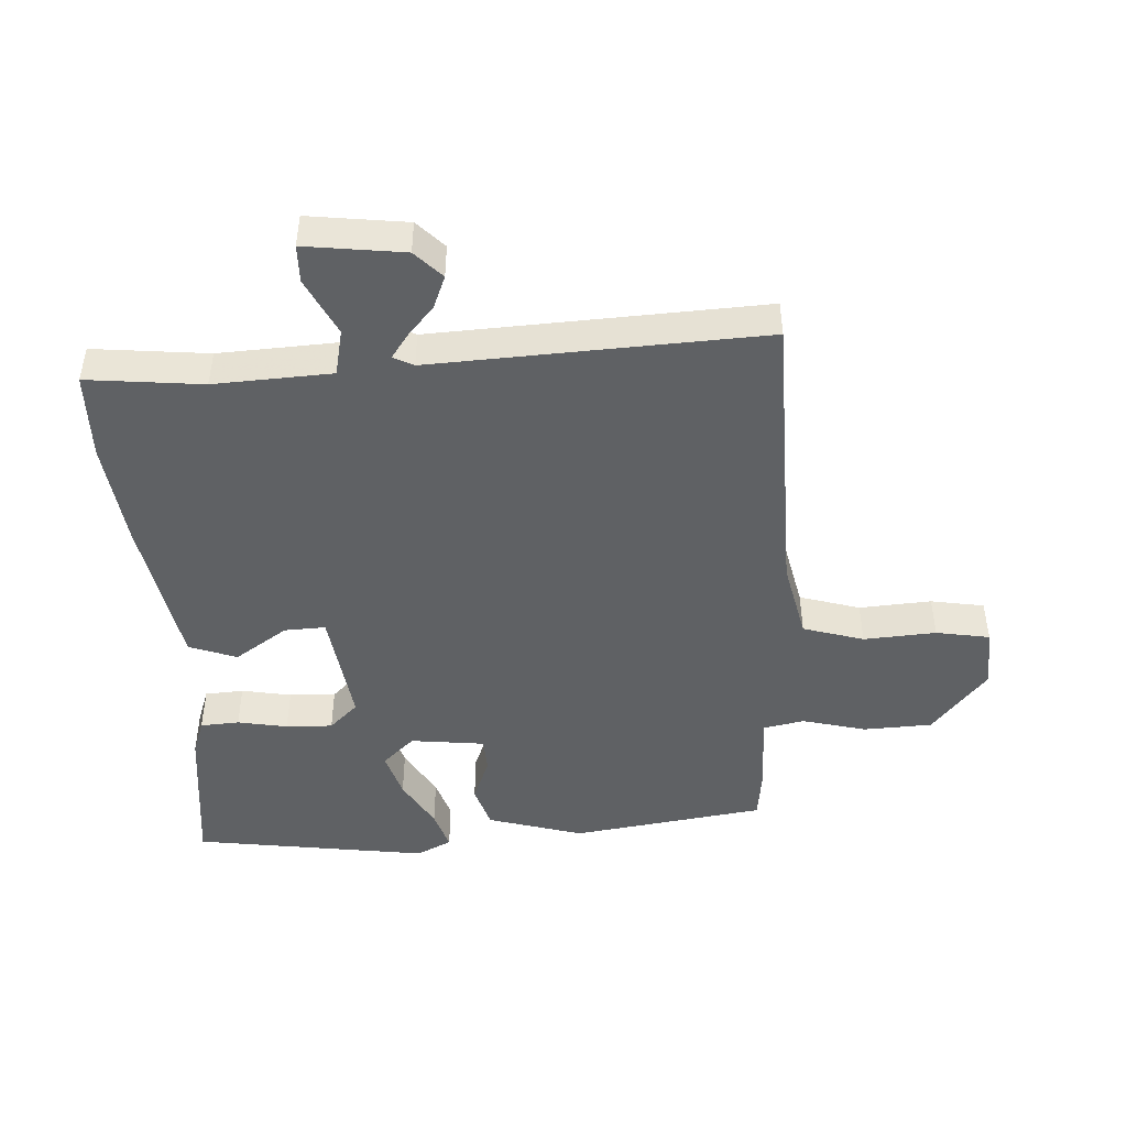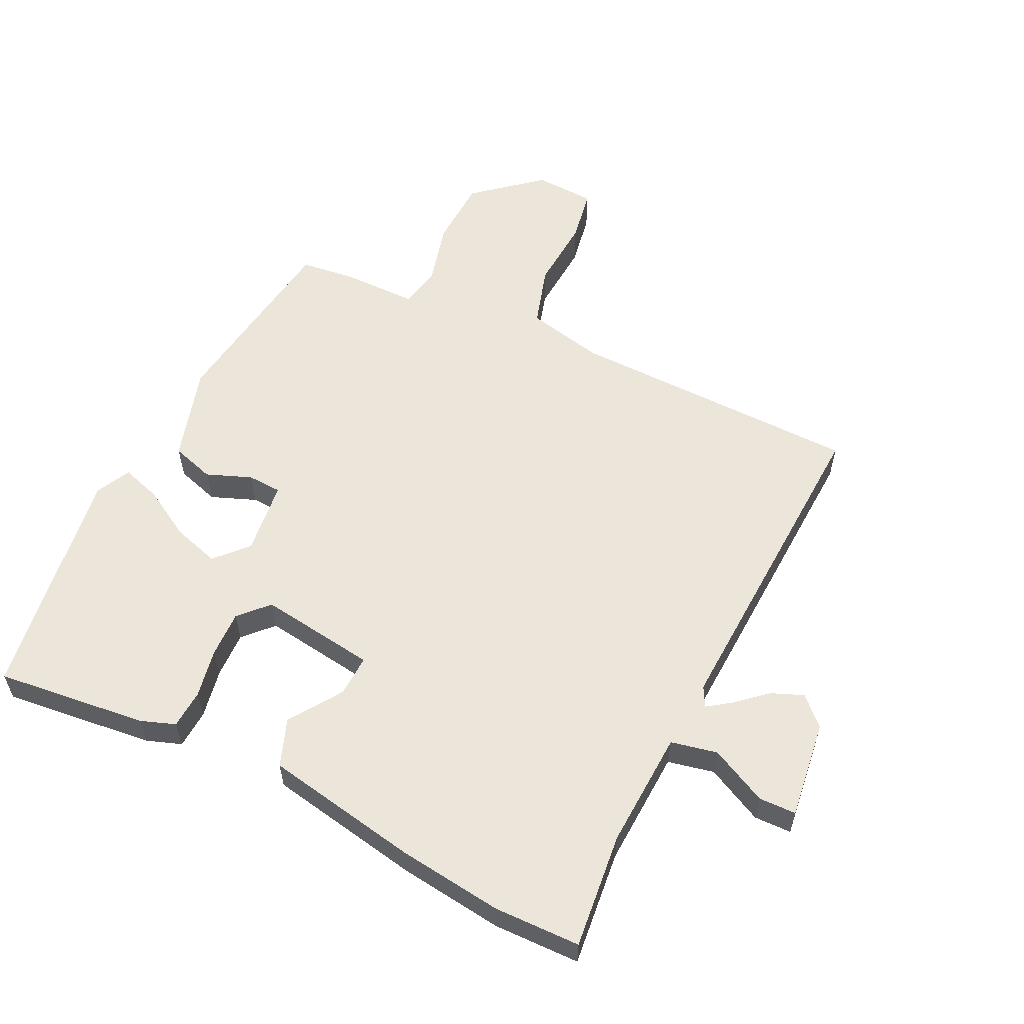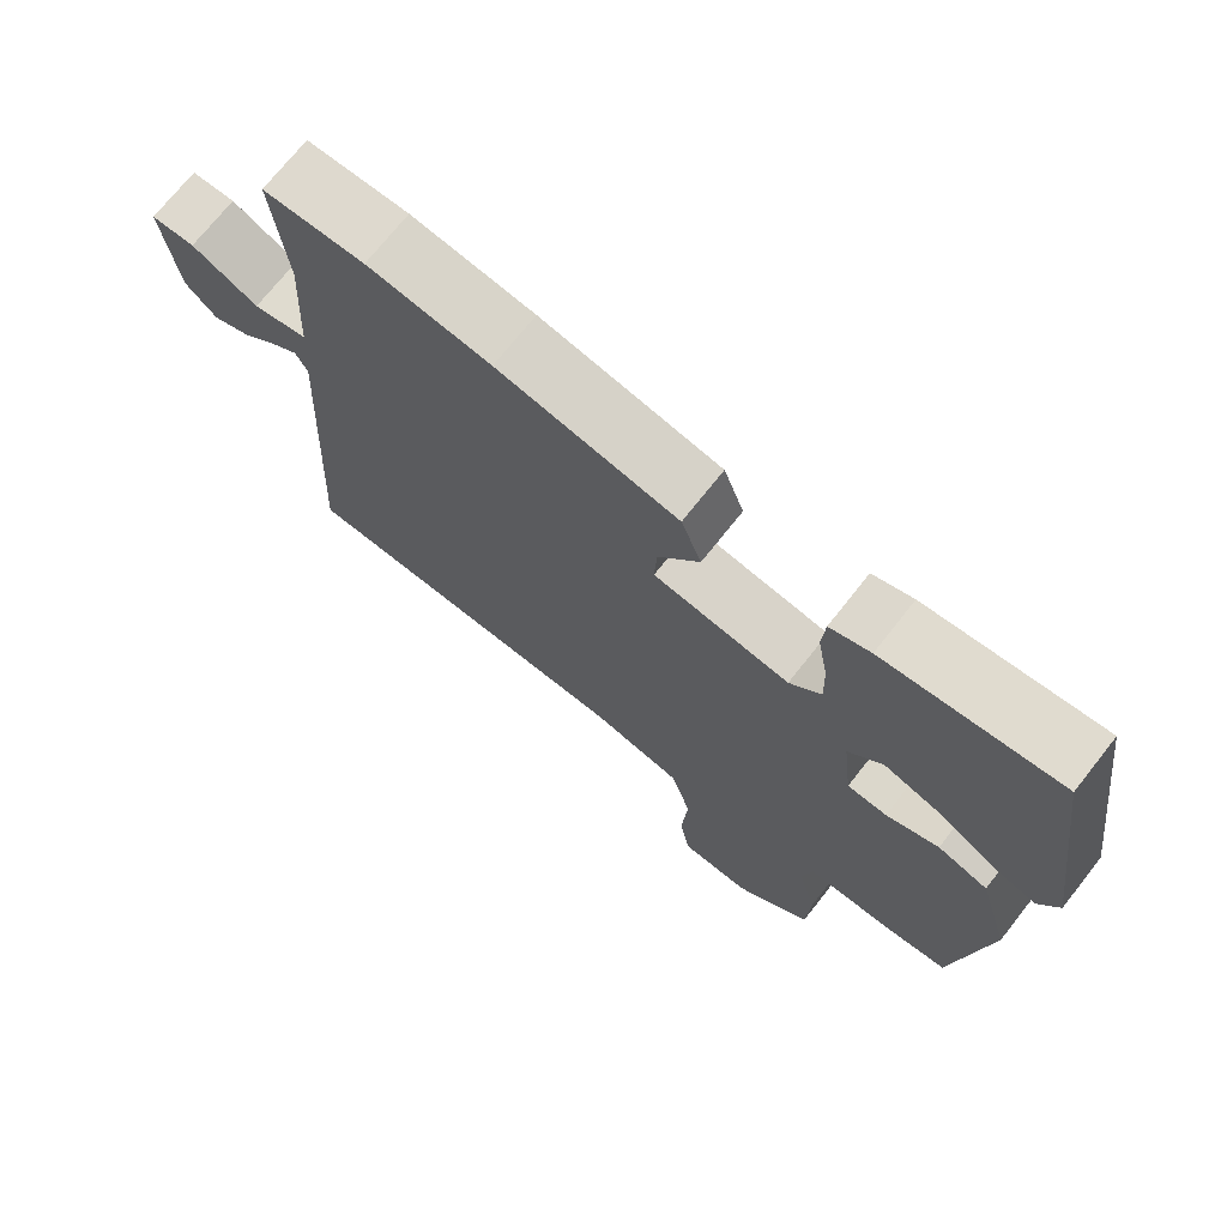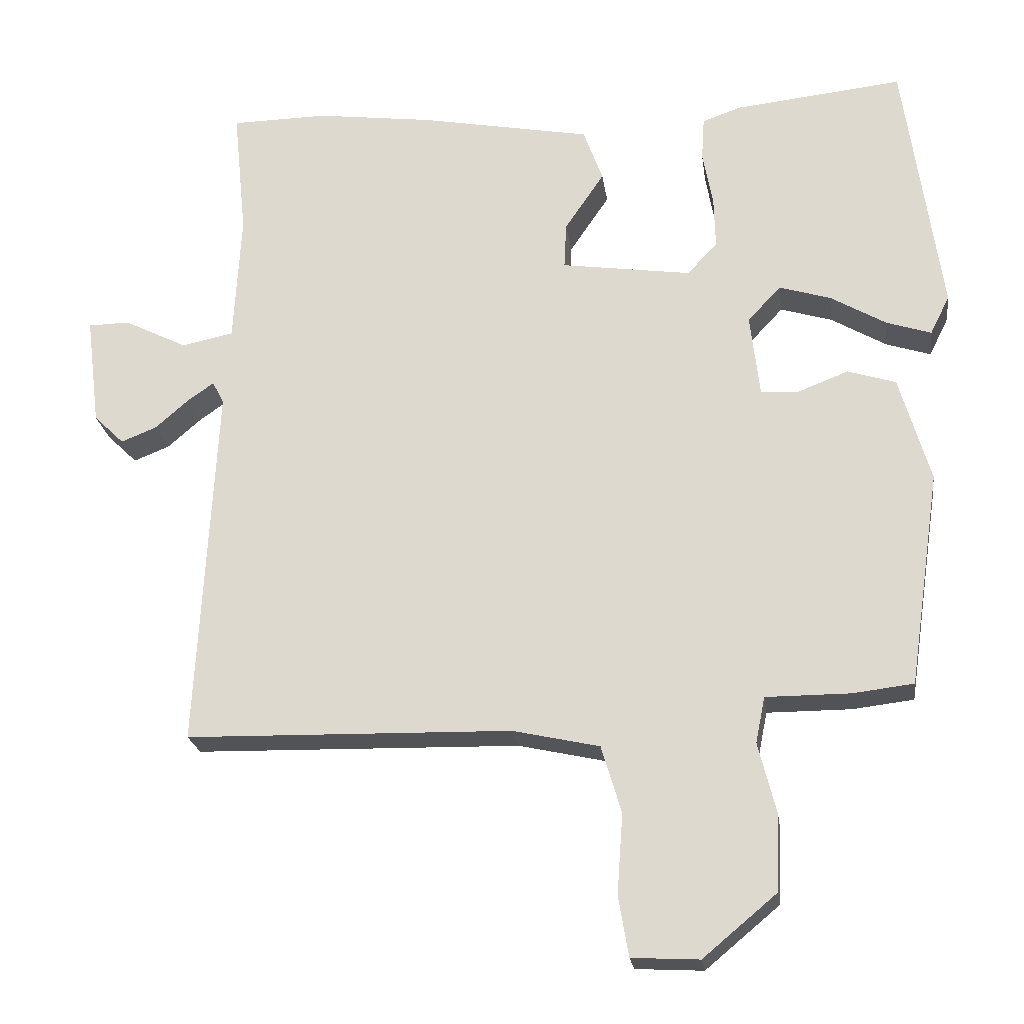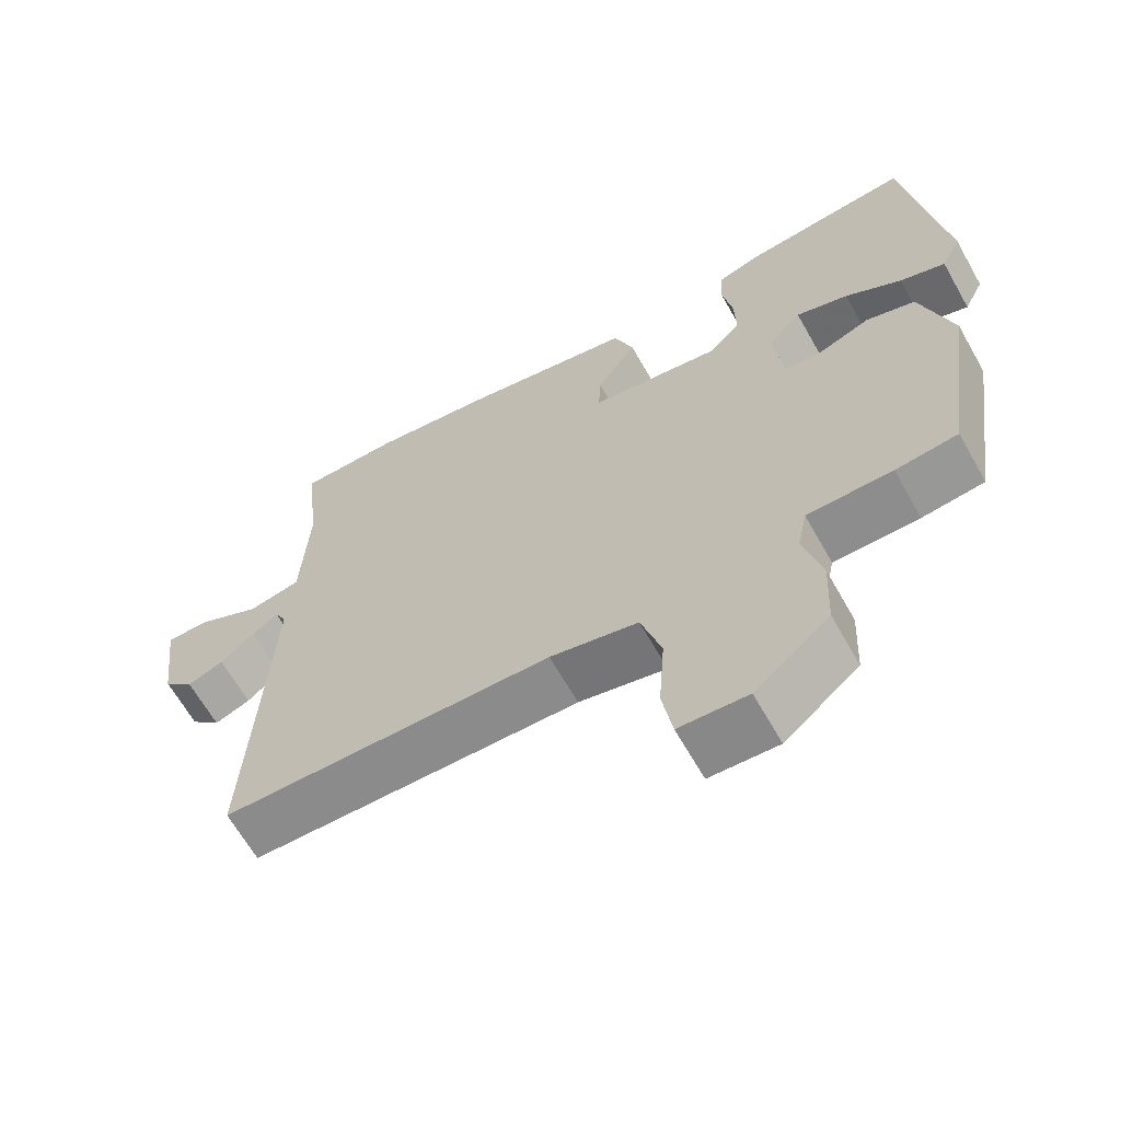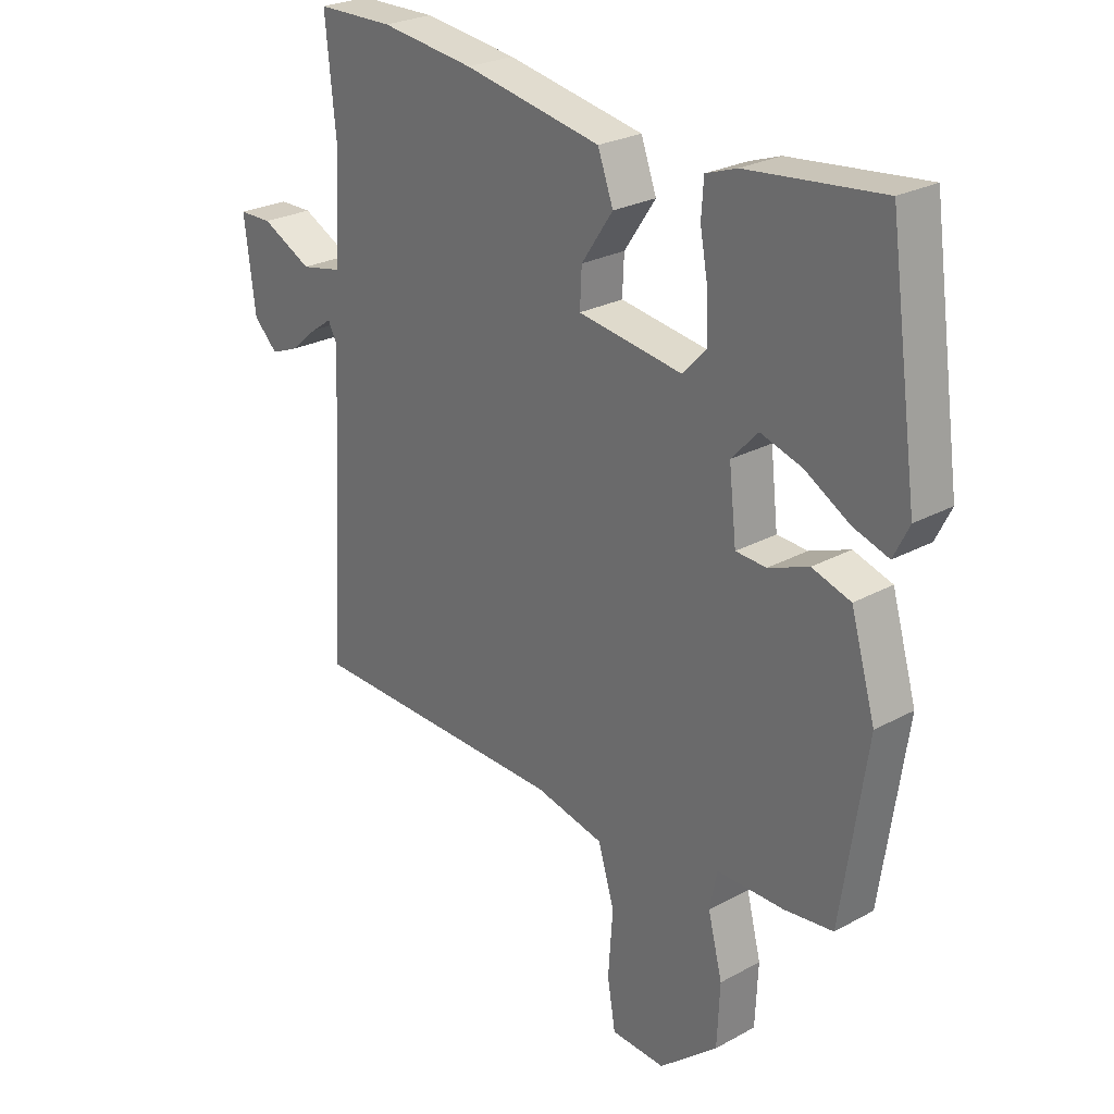
<metadata>
{"format":"obj","ext":"obj","renderer":"f3d","projection":"perspective","resolution":1024,"background":"white","views":[{"elev":-46.7,"azim":93.1,"up":"+Y"},{"elev":57.6,"azim":25.6,"up":"+Y"},{"elev":71.9,"azim":-141.7,"up":"+Z"},{"elev":-22.4,"azim":-172.2,"up":"+Z"},{"elev":-64.7,"azim":-150.5,"up":"+Z"},{"elev":25.7,"azim":-131.2,"up":"+Z"}]}
</metadata>
<code>
v -0.499 0.07 0.488
v -0.265 0.07 0.463
v -0.211 0.07 0.444
v -0.207 0.07 0.384
v -0.221 0.07 0.307
v -0.223 0.07 0.235
v -0.181 0.07 0.191
v 0 0.07 0.217
v -0.003 0.07 0.281
v -0.058 0.07 0.362
v -0.031 0.07 0.436
v 0.208 0.07 0.481
v 0.371 0.07 0.502
v 0.505 0.07 0.5
v 0.487 0.07 0.321
v 0.497 0.07 0.139
v 0.569 0.07 0.124
v 0.657 0.07 0.168
v 0.715 0.07 0.167
v 0.696 0.07 0.014
v 0.654 0.07 -0.027
v 0.604 0.07 -0.007
v 0.557 0.07 0.034
v 0.521 0.07 0.059
v 0.505 0.07 0.028
v 0.532 0.07 -0.483
v 0.078 0.07 -0.493
v -0.043 0.07 -0.52
v -0.071 0.07 -0.614
v -0.063 0.07 -0.726
v -0.077 0.07 -0.809
v -0.171 0.07 -0.814
v -0.273 0.07 -0.729
v -0.278 0.07 -0.623
v -0.253 0.07 -0.524
v -0.266 0.07 -0.46
v -0.383 0.07 -0.46
v -0.468 0.07 -0.45
v -0.512 0.07 -0.151
v -0.469 0.07 -0.003
v -0.402 0.07 0.018
v -0.332 0.07 -0.009
v -0.279 0.07 -0.006
v -0.266 0.07 0.109
v -0.312 0.07 0.158
v -0.384 0.07 0.136
v -0.461 0.07 0.091
v -0.523 0.07 0.071
v -0.55 0.07 0.125
v -0.499 0 0.488
v -0.265 0 0.463
v -0.211 0 0.444
v -0.207 0 0.384
v -0.221 0 0.307
v -0.223 0 0.235
v -0.181 0 0.191
v 0 0 0.217
v -0.003 0 0.281
v -0.058 0 0.362
v -0.031 0 0.436
v 0.208 0 0.481
v 0.371 0 0.502
v 0.505 0 0.5
v 0.487 0 0.321
v 0.497 0 0.139
v 0.569 0 0.124
v 0.657 0 0.168
v 0.715 0 0.167
v 0.696 0 0.014
v 0.654 0 -0.027
v 0.604 0 -0.007
v 0.557 0 0.034
v 0.521 0 0.059
v 0.505 0 0.028
v 0.532 0 -0.483
v 0.078 0 -0.493
v -0.043 0 -0.52
v -0.071 0 -0.614
v -0.063 0 -0.726
v -0.077 0 -0.809
v -0.171 0 -0.814
v -0.273 0 -0.729
v -0.278 0 -0.623
v -0.253 0 -0.524
v -0.266 0 -0.46
v -0.383 0 -0.46
v -0.468 0 -0.45
v -0.512 0 -0.151
v -0.469 0 -0.003
v -0.402 0 0.018
v -0.332 0 -0.009
v -0.279 0 -0.006
v -0.266 0 0.109
v -0.312 0 0.158
v -0.384 0 0.136
v -0.461 0 0.091
v -0.523 0 0.071
v -0.55 0 0.125
f 3 4 5
f 2 3 5
f 1 2 5
f 49 1 5
f 48 49 5
f 47 48 5
f 46 47 5
f 45 46 5 6
f 44 45 6 7
f 43 44 7 8
f 40 41 42
f 39 40 42
f 38 39 42
f 37 38 42
f 36 37 42
f 35 36 42 43
f 33 34 35
f 32 33 35
f 31 32 35
f 30 31 35
f 29 30 35
f 35 43 8
f 29 35 8
f 28 29 8
f 25 26 27
f 27 28 8
f 25 27 8
f 24 25 8
f 21 22 23
f 20 21 23
f 19 20 23
f 18 19 23
f 17 18 23
f 16 17 23 24
f 13 14 15
f 12 13 15
f 11 12 15
f 10 11 15
f 9 10 15
f 9 15 16
f 8 9 16 24
f 54 53 52
f 54 52 51
f 54 51 50
f 54 50 98
f 54 98 97
f 54 97 96
f 54 96 95
f 55 54 95 94
f 56 55 94 93
f 57 56 93 92
f 91 90 89
f 91 89 88
f 91 88 87
f 91 87 86
f 91 86 85
f 92 91 85 84
f 84 83 82
f 84 82 81
f 84 81 80
f 84 80 79
f 84 79 78
f 57 92 84
f 57 84 78
f 57 78 77
f 76 75 74
f 57 77 76
f 57 76 74
f 57 74 73
f 72 71 70
f 72 70 69
f 72 69 68
f 72 68 67
f 72 67 66
f 73 72 66 65
f 64 63 62
f 64 62 61
f 64 61 60
f 64 60 59
f 64 59 58
f 65 64 58
f 73 65 58 57
f 1 50 51 2
f 2 51 52 3
f 3 52 53 4
f 4 53 54 5
f 5 54 55 6
f 6 55 56 7
f 7 56 57 8
f 8 57 58 9
f 9 58 59 10
f 10 59 60 11
f 11 60 61 12
f 12 61 62 13
f 13 62 63 14
f 14 63 64 15
f 15 64 65 16
f 16 65 66 17
f 17 66 67 18
f 18 67 68 19
f 19 68 69 20
f 20 69 70 21
f 21 70 71 22
f 22 71 72 23
f 23 72 73 24
f 24 73 74 25
f 25 74 75 26
f 26 75 76 27
f 27 76 77 28
f 28 77 78 29
f 29 78 79 30
f 30 79 80 31
f 31 80 81 32
f 32 81 82 33
f 33 82 83 34
f 34 83 84 35
f 35 84 85 36
f 36 85 86 37
f 37 86 87 38
f 38 87 88 39
f 39 88 89 40
f 40 89 90 41
f 41 90 91 42
f 42 91 92 43
f 43 92 93 44
f 44 93 94 45
f 45 94 95 46
f 46 95 96 47
f 47 96 97 48
f 48 97 98 49
f 49 98 50 1

</code>
